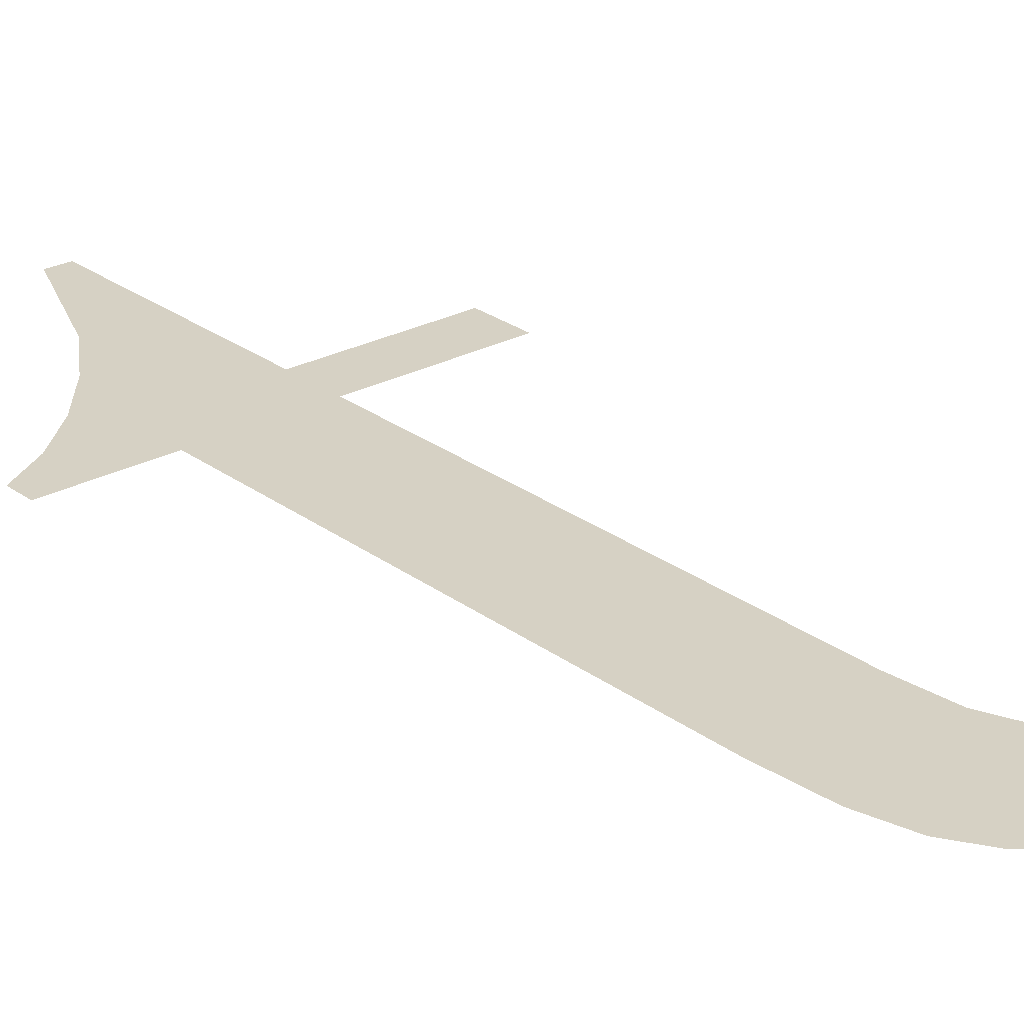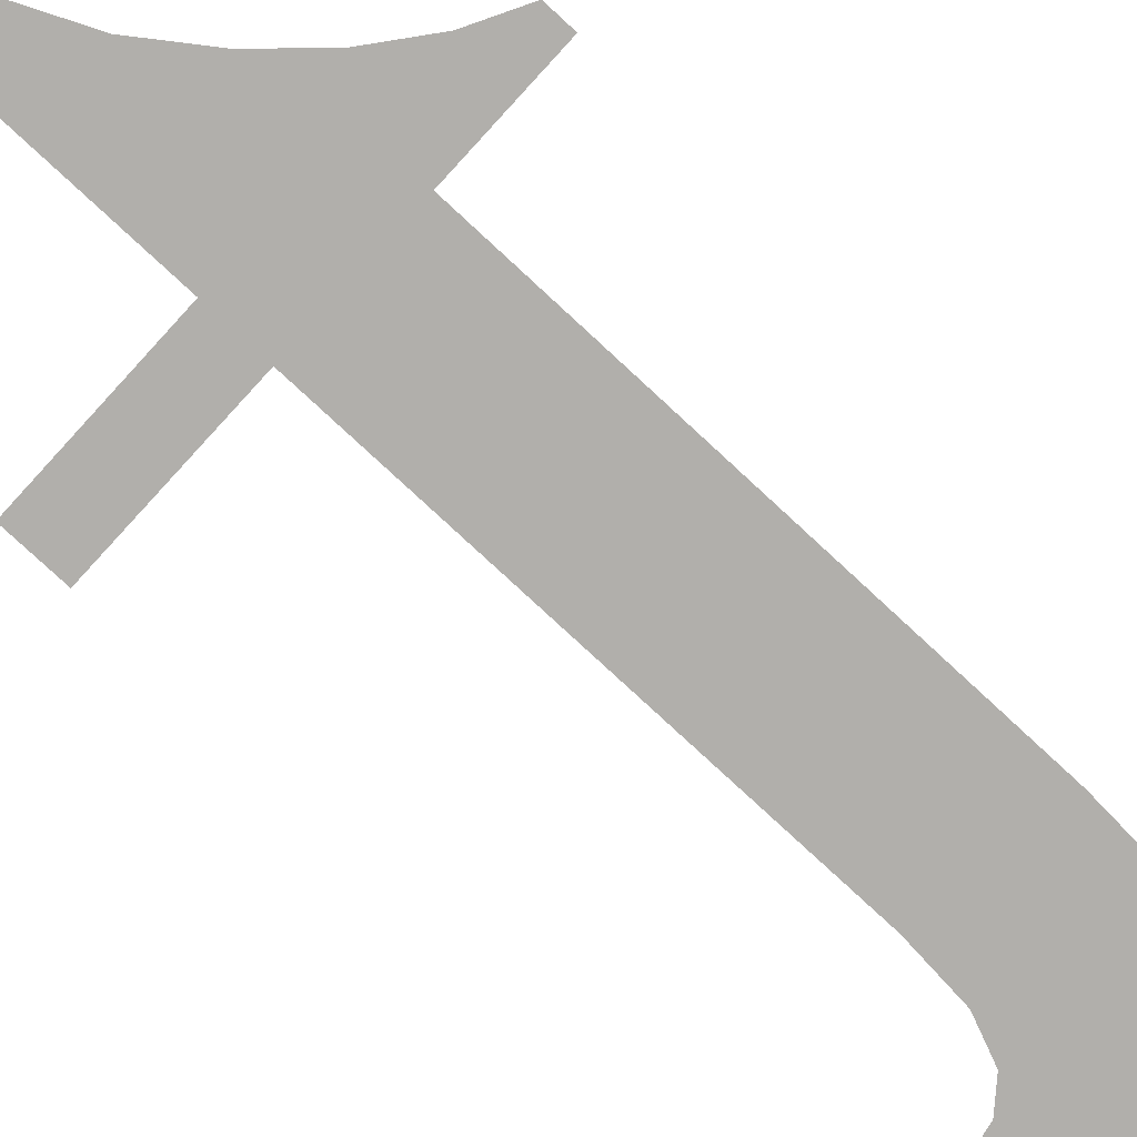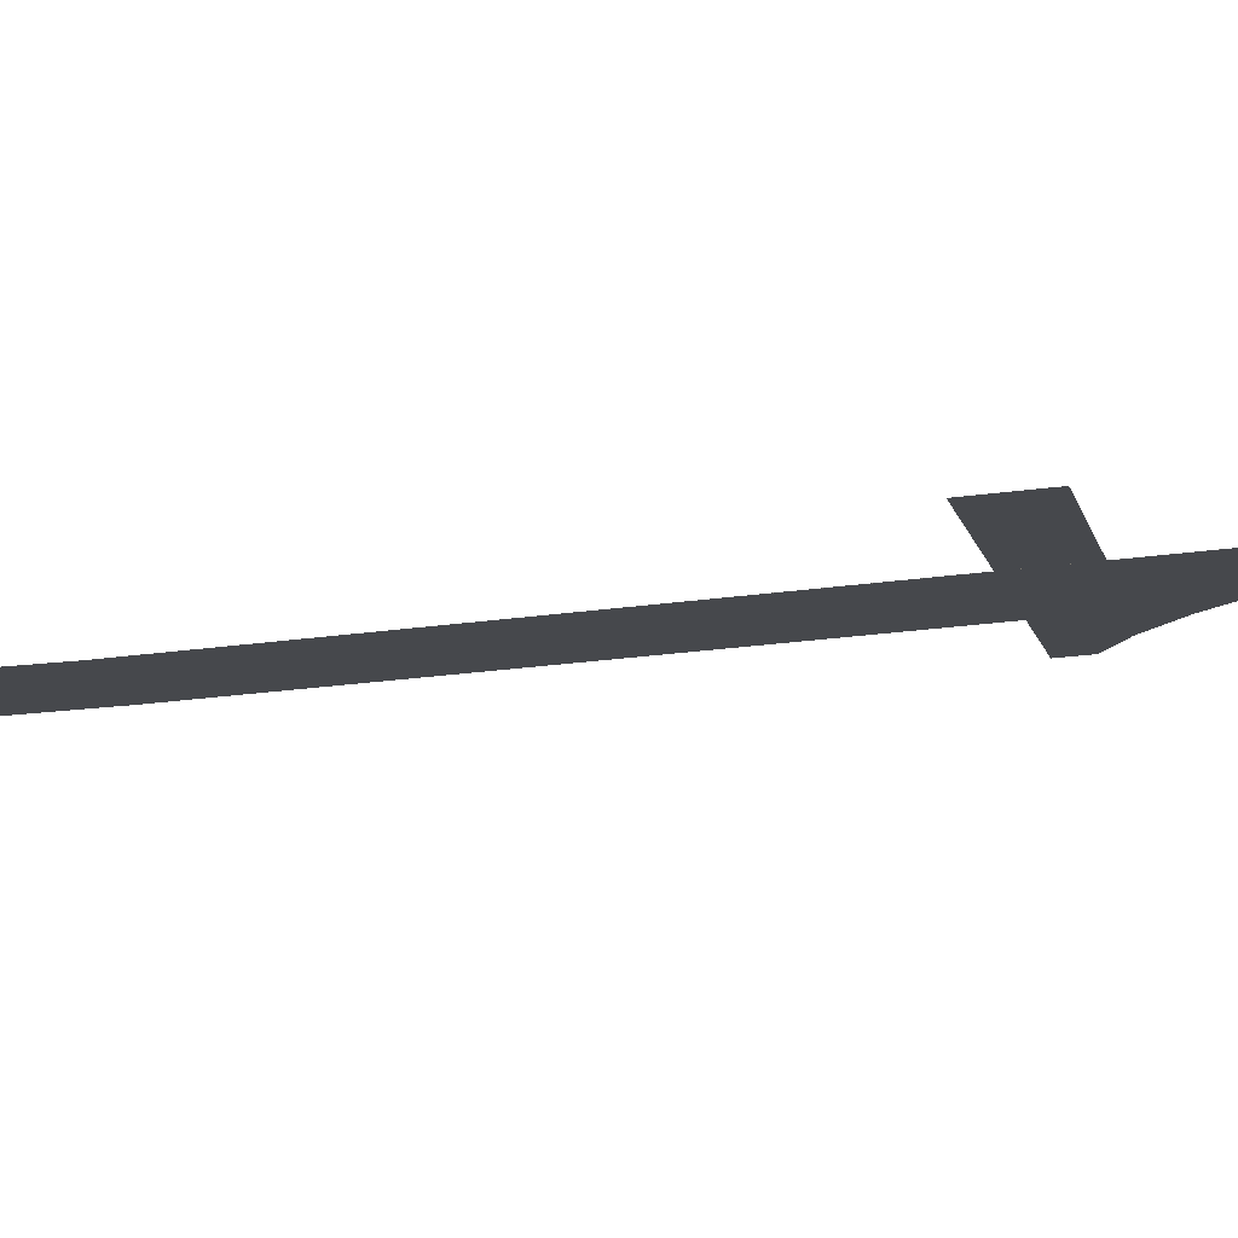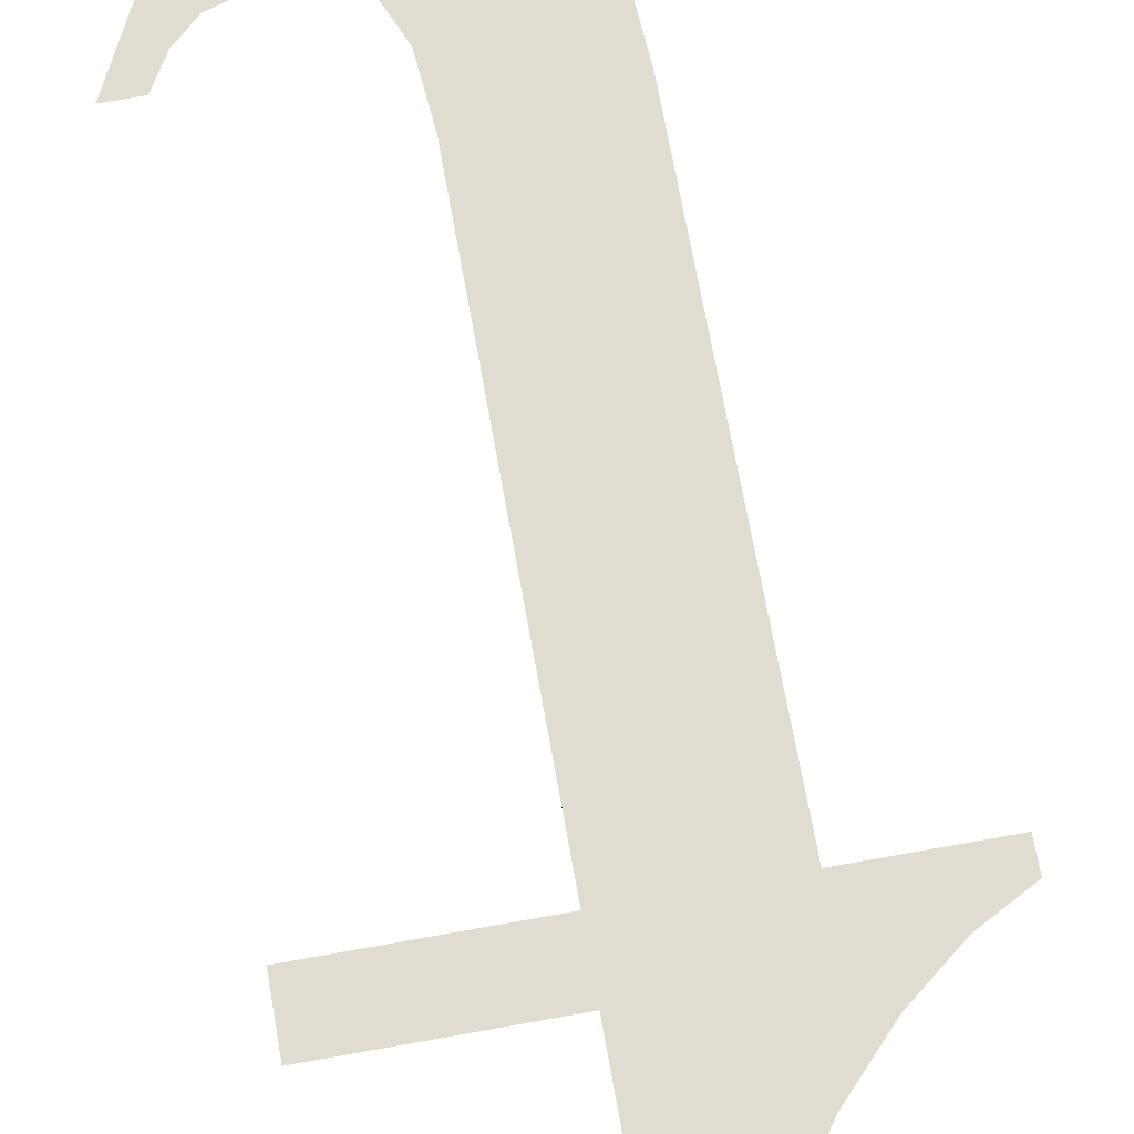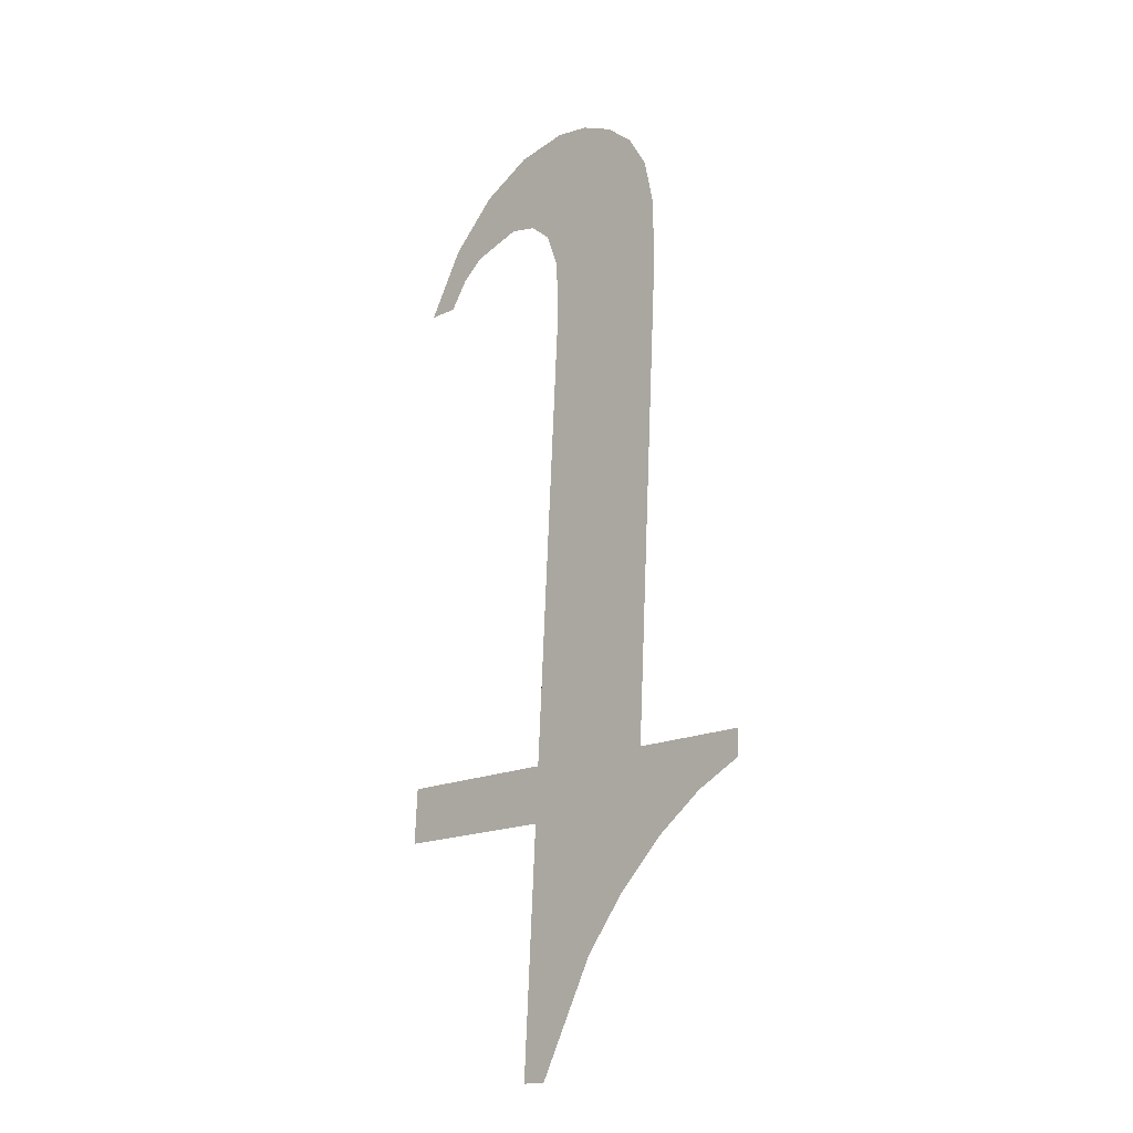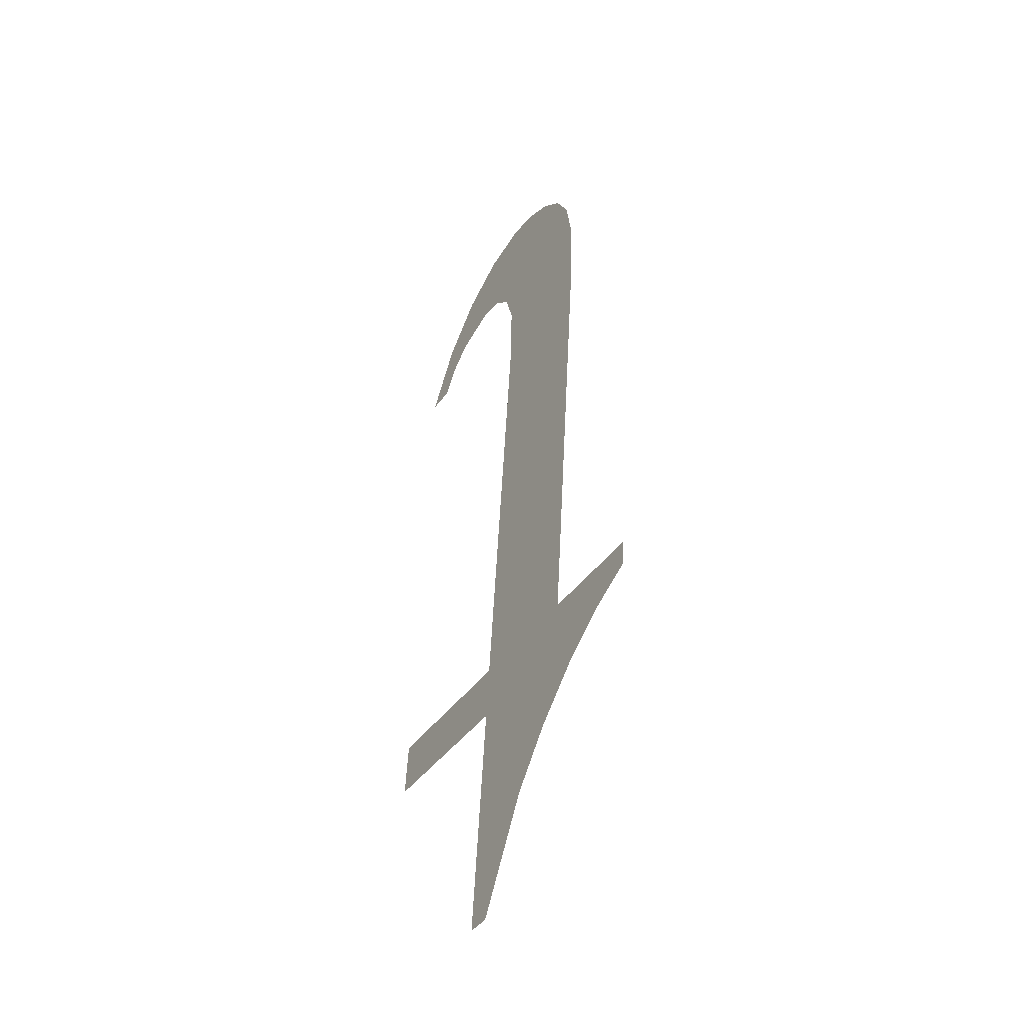
<metadata>
{"format":"obj","ext":"obj","renderer":"f3d","projection":"perspective","resolution":1024,"background":"white","views":[{"elev":24.1,"azim":-42.9,"up":"+Y"},{"elev":-76.4,"azim":-132.5,"up":"+Y"},{"elev":-10.8,"azim":102.4,"up":"+Y"},{"elev":72.3,"azim":169.9,"up":"+Y"},{"elev":-16.6,"azim":-135.9,"up":"+Z"},{"elev":-39.3,"azim":-121.0,"up":"+Z"}]}
</metadata>
<code>
o mesh87/mesh87-geometry#mesh87-geometry
v -0.655 0.04859 0.2009
v -0.6562 0.04856 0.2013
v -0.6562 0.04859 0.2009
v -0.655 0.04856 0.2013
v -0.6562 0.04838 0.2046
v -0.6562 0.04868 0.1992
v -0.6563 0.04868 0.1992
v -0.6564 0.0483 0.2061
v -0.6566 0.0483 0.206
v -0.6561 0.04829 0.2061
v -0.6567 0.04864 0.2
v -0.6561 0.04836 0.205
v -0.6568 0.04831 0.2058
v -0.656 0.04834 0.2053
v -0.657 0.04861 0.2004
v -0.6557 0.0483 0.2061
v -0.657 0.04832 0.2056
v -0.6559 0.04833 0.2054
v -0.6571 0.04834 0.2052
v -0.6557 0.04833 0.2055
v -0.6571 0.04837 0.2047
v -0.6554 0.04831 0.2058
v -0.6571 0.04856 0.2013
v -0.6553 0.04834 0.2054
v -0.6573 0.0486 0.2007
v -0.655 0.04833 0.2055
v -0.6576 0.04858 0.2009
v -0.6551 0.04834 0.2052
v -0.6579 0.04856 0.2013
v -0.655 0.04836 0.205
v -0.6579 0.04857 0.2011
v -0.6548 0.04836 0.205
f 1 2 3
f 2 1 4
f 3 2 1
f 4 1 2
f 5 3 2
f 2 3 5
f 5 6 3
f 3 6 5
f 5 7 6
f 6 7 5
f 8 7 5
f 5 7 8
f 9 7 8
f 8 7 9
f 8 5 10
f 10 5 8
f 9 11 7
f 7 11 9
f 10 5 12
f 12 5 10
f 13 11 9
f 9 11 13
f 10 12 14
f 14 12 10
f 13 15 11
f 11 15 13
f 10 14 16
f 16 14 10
f 17 15 13
f 13 15 17
f 16 14 18
f 18 14 16
f 19 15 17
f 17 15 19
f 16 18 20
f 20 18 16
f 21 15 19
f 19 15 21
f 16 20 22
f 22 20 16
f 23 15 21
f 21 15 23
f 22 20 24
f 24 20 22
f 23 25 15
f 15 25 23
f 22 24 26
f 26 24 22
f 23 27 25
f 25 27 23
f 26 24 28
f 28 24 26
f 29 27 23
f 23 27 29
f 26 28 30
f 30 28 26
f 27 29 31
f 31 29 27
f 26 30 32
f 32 30 26

</code>
